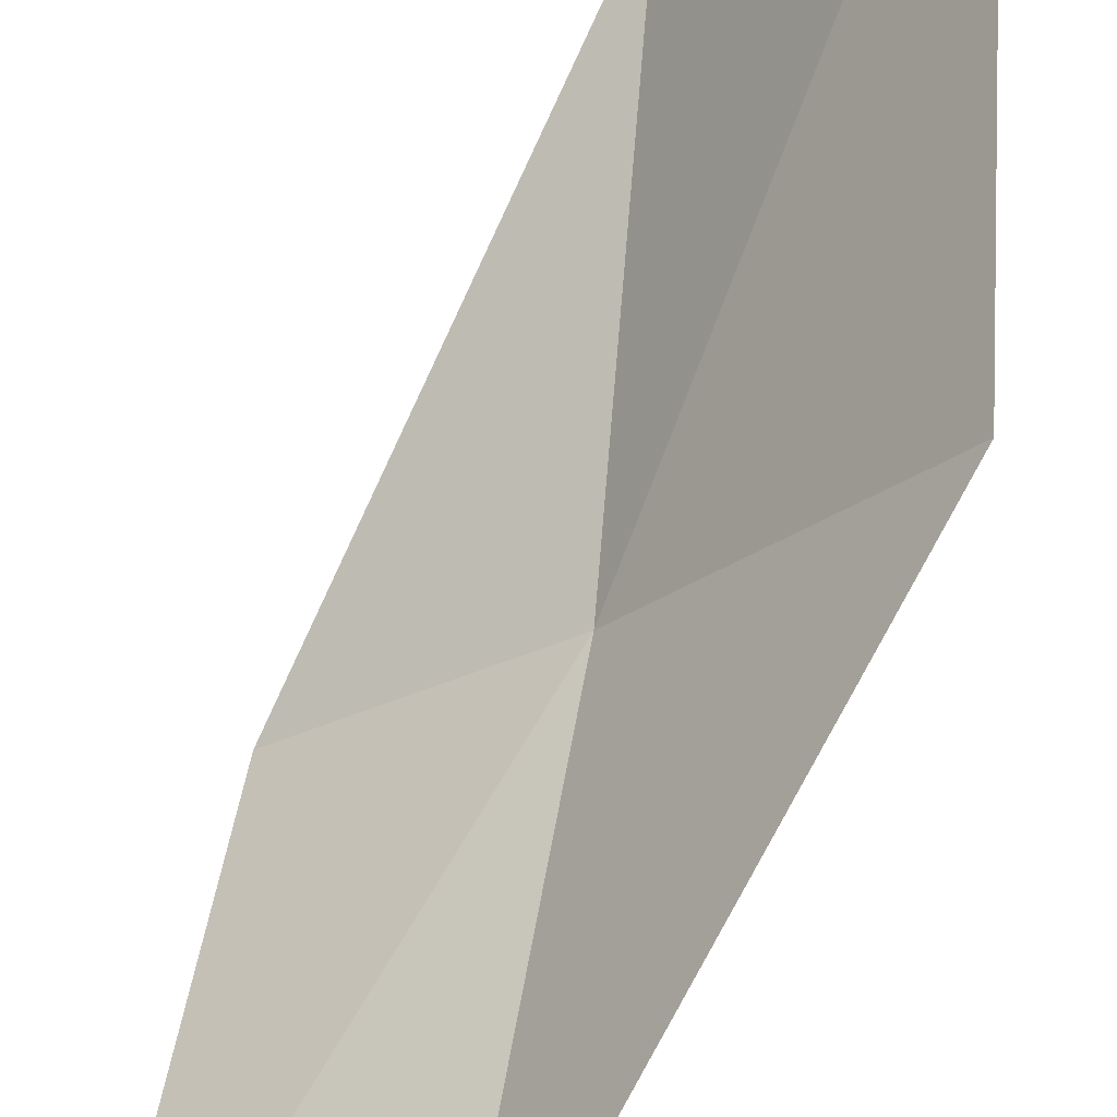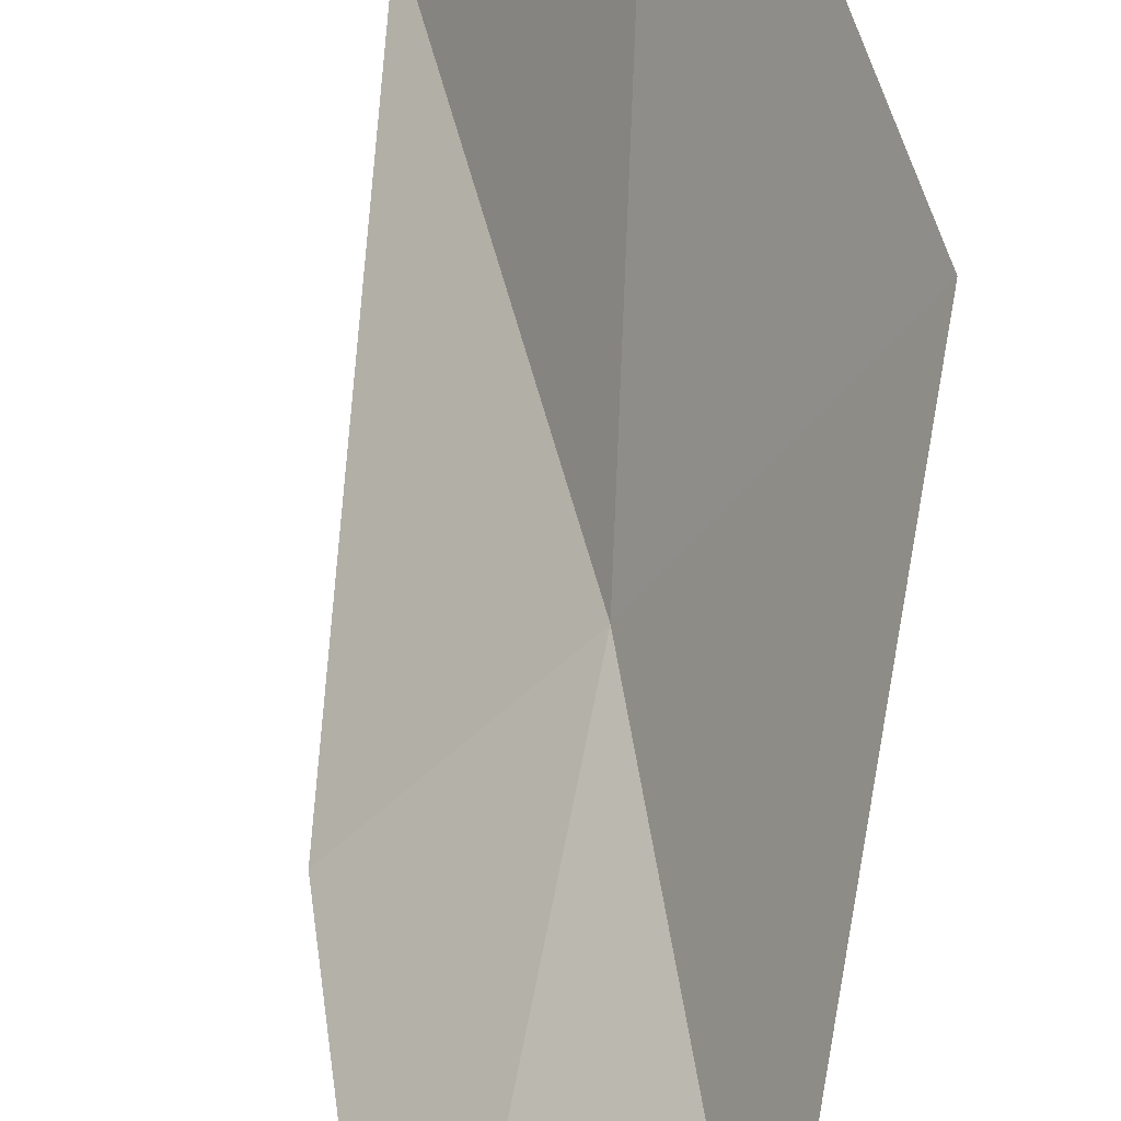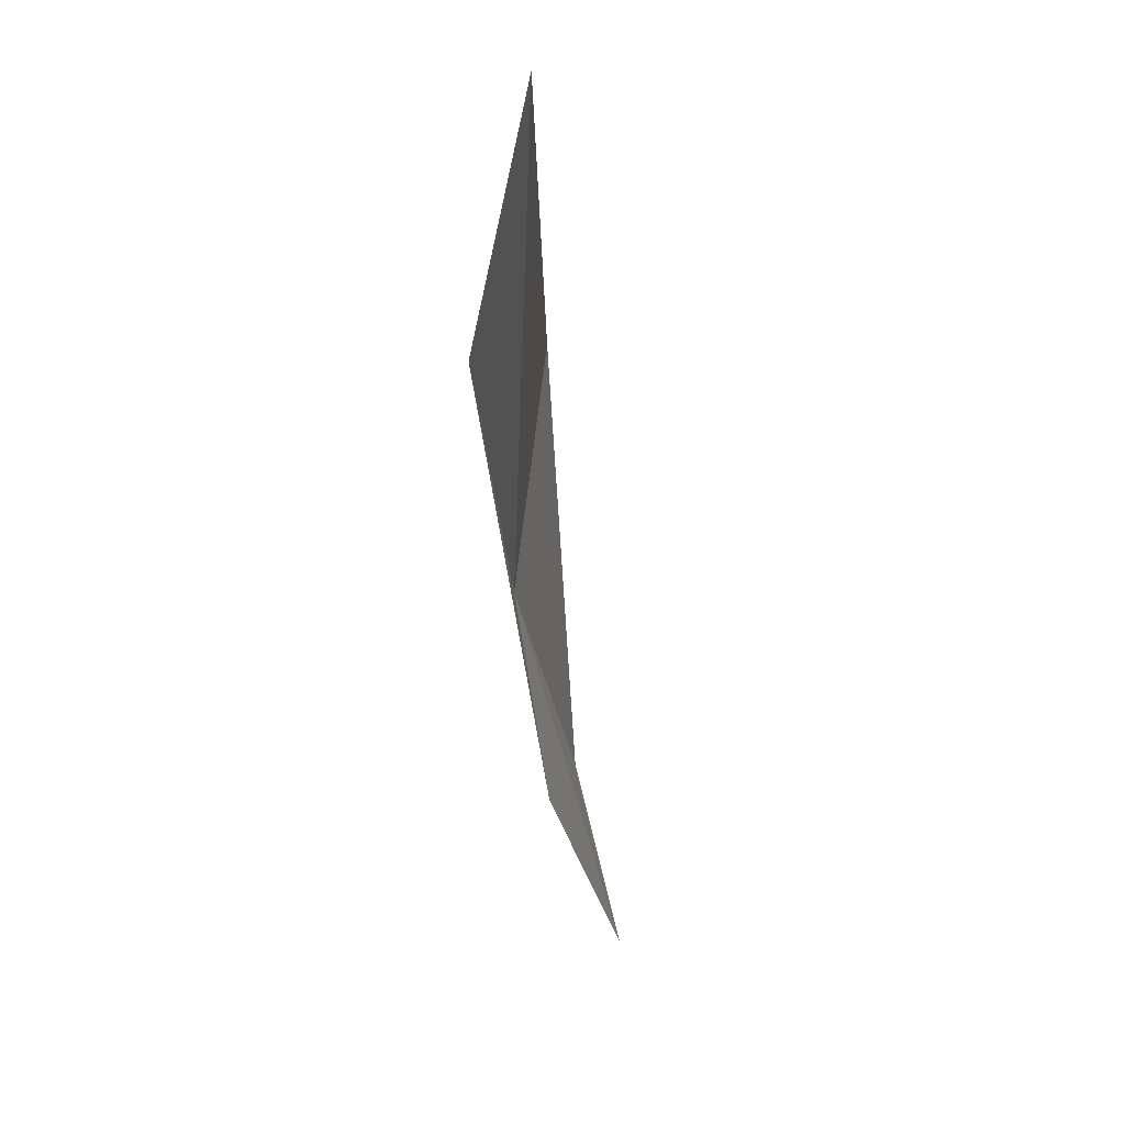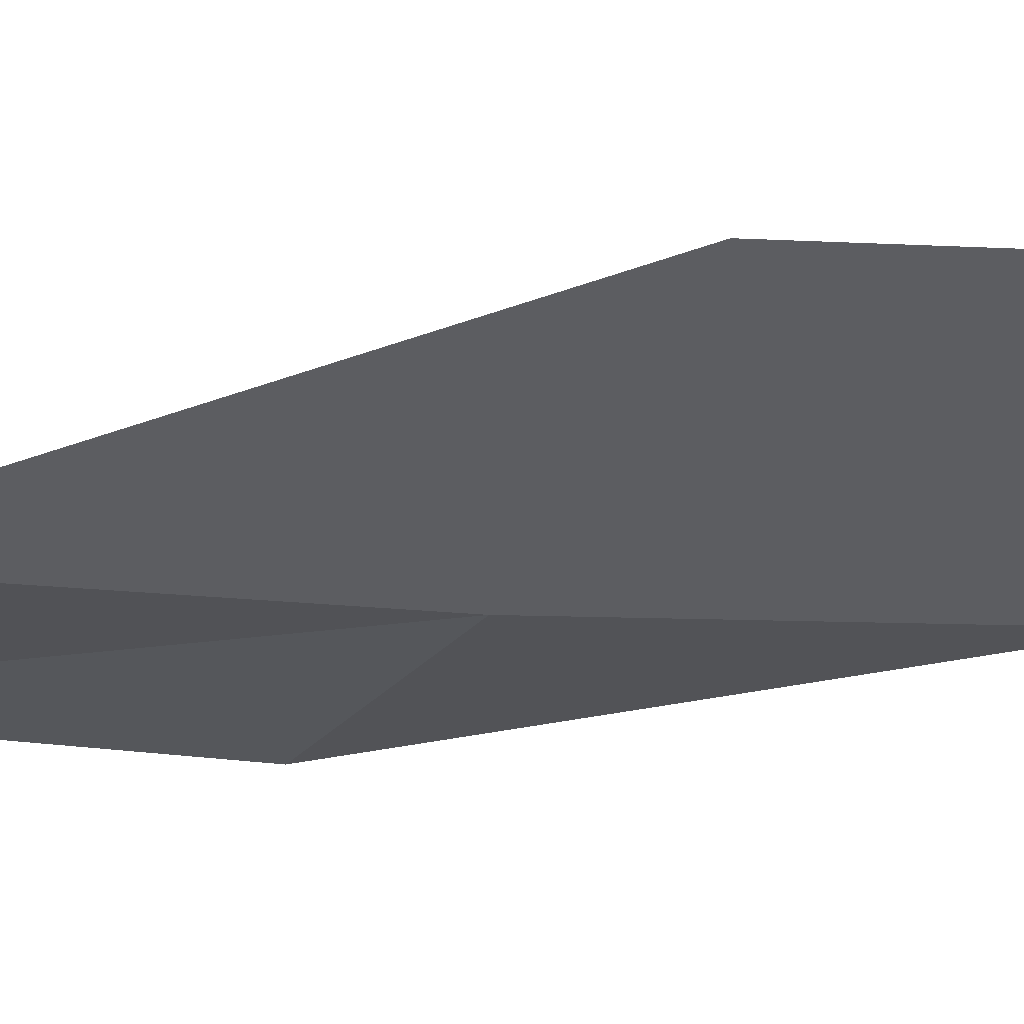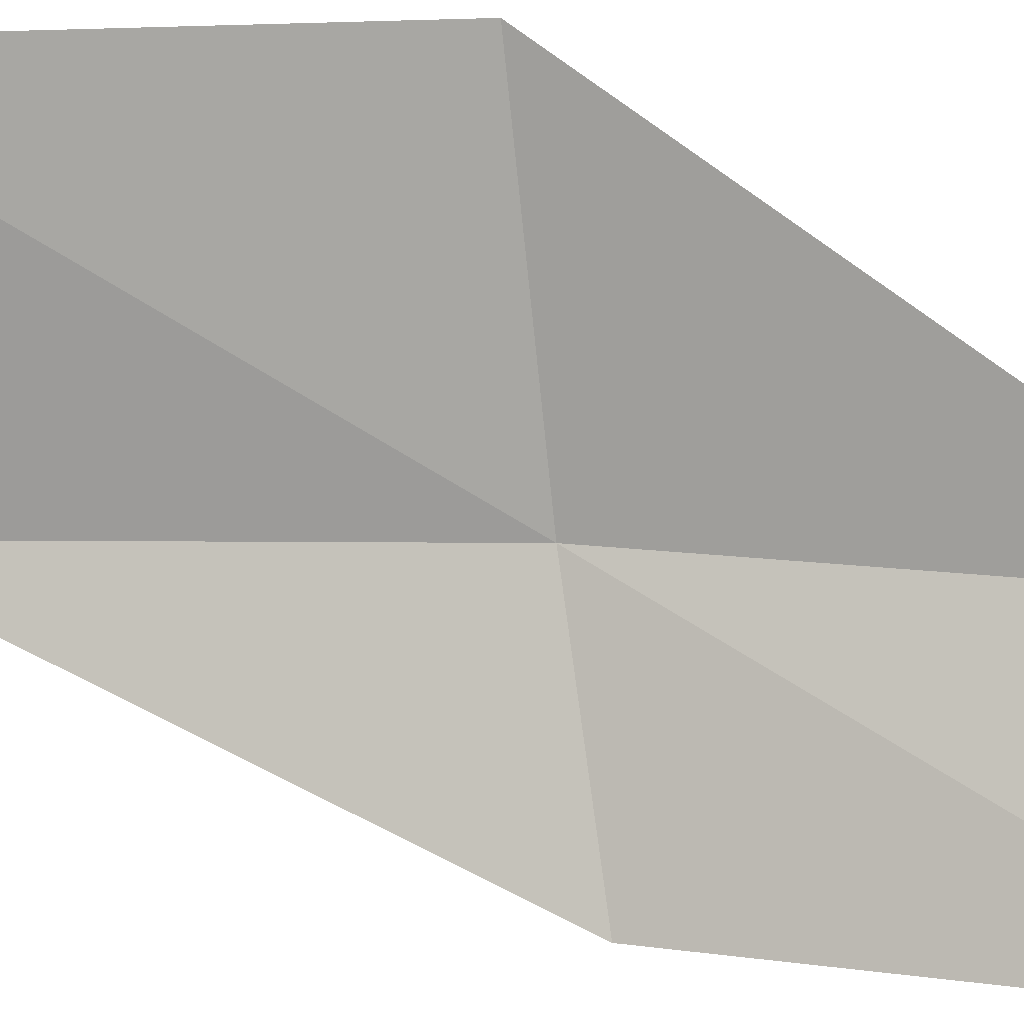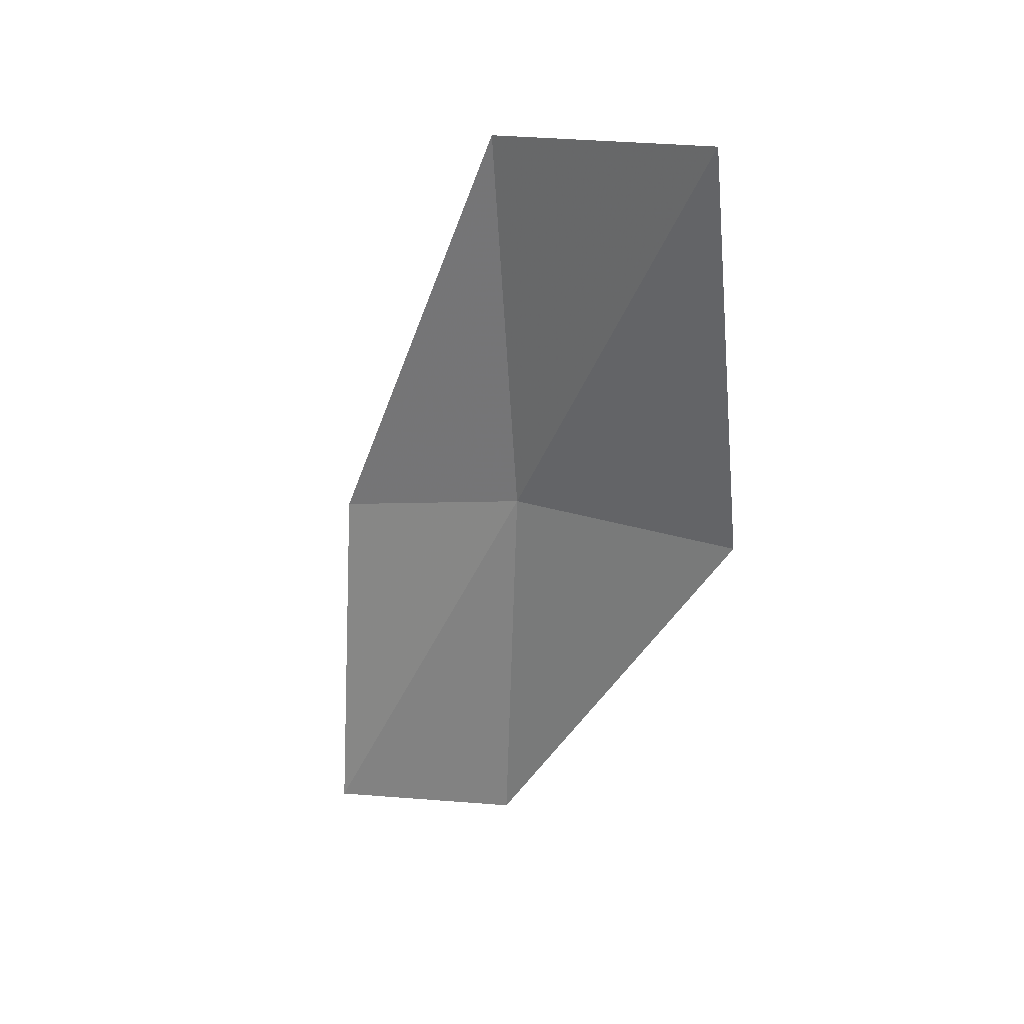
<metadata>
{"format":"obj","ext":"obj","renderer":"f3d","projection":"perspective","resolution":1024,"background":"white","views":[{"elev":75.1,"azim":6.4,"up":"+Z"},{"elev":71.1,"azim":-13.8,"up":"+Z"},{"elev":56.3,"azim":-135.5,"up":"+Y"},{"elev":13.0,"azim":66.9,"up":"+Z"},{"elev":52.1,"azim":-82.4,"up":"+Z"},{"elev":34.7,"azim":-15.8,"up":"+Y"}]}
</metadata>
<code>
v 11.94 3.68 1.697
v 11.84 2.397 1.886
v 11.27 2.281 1.528
v 11.4 3.514 1.31
v 12.48 3.848 2.393
v 11.9 5.009 1.528
v 12.39 5.216 2.251
f 1 3 2
f 1 4 3
f 1 2 5
f 1 6 4
f 1 5 7
f 1 7 6

</code>
